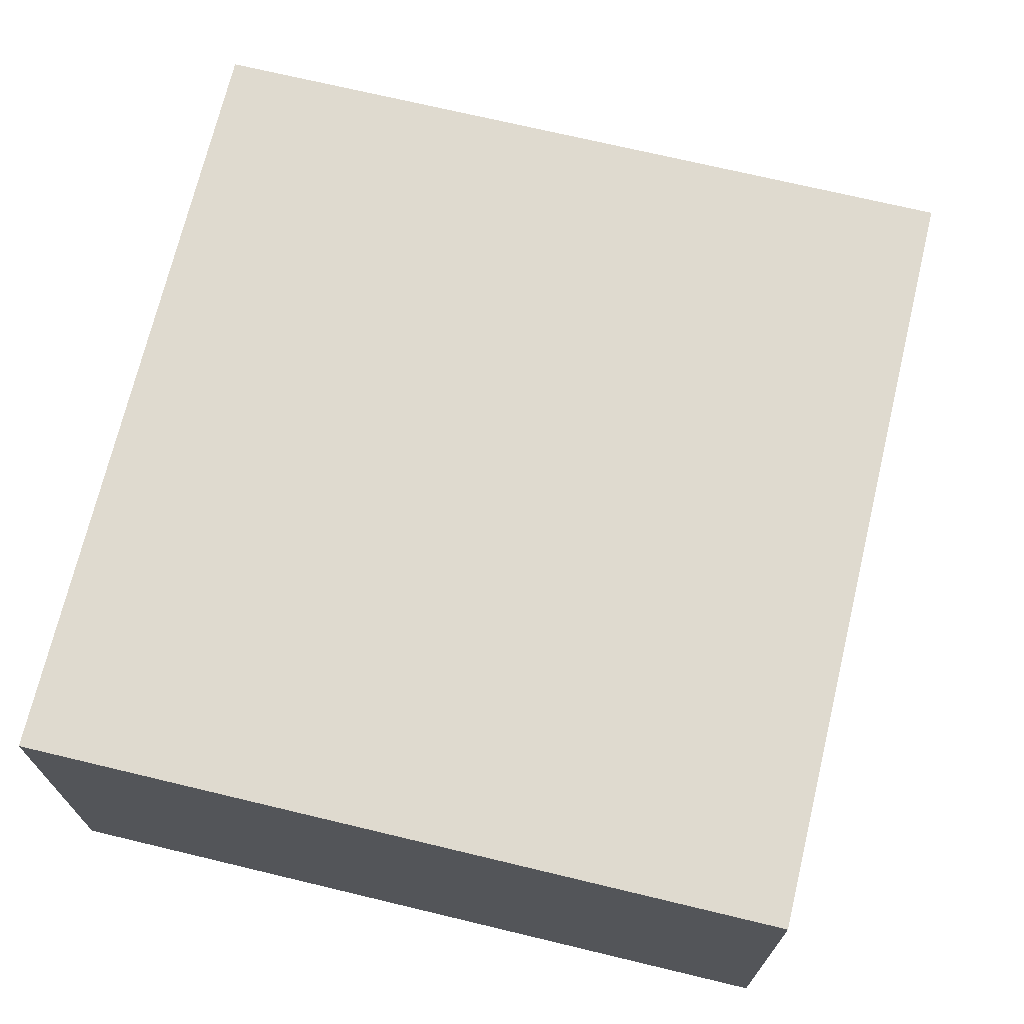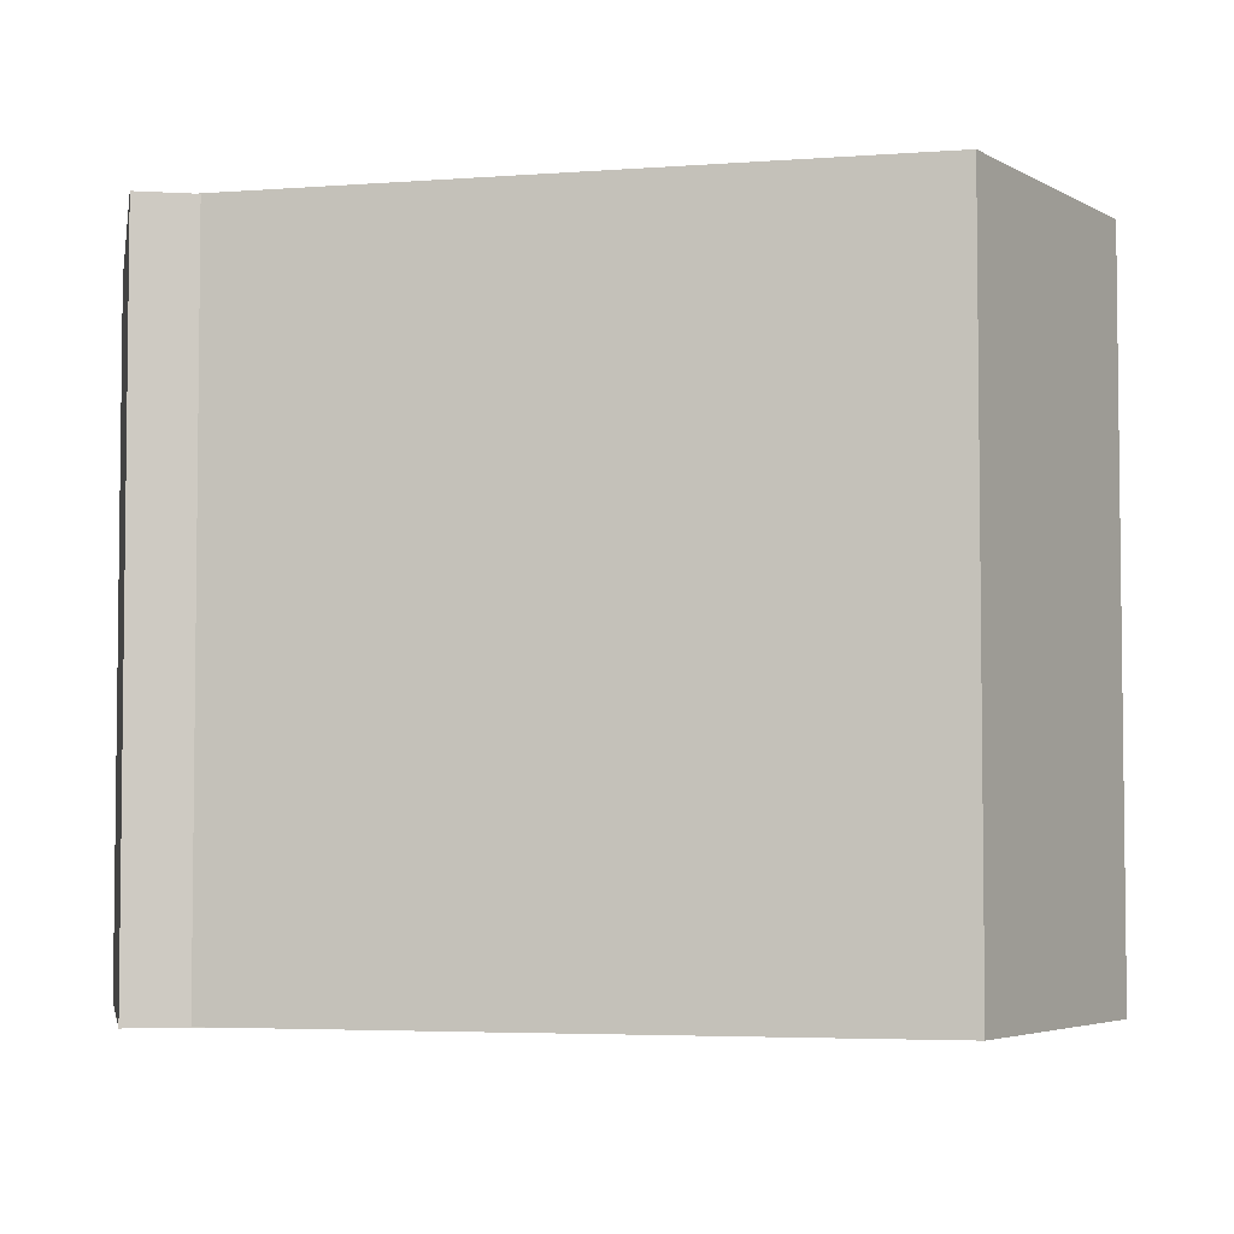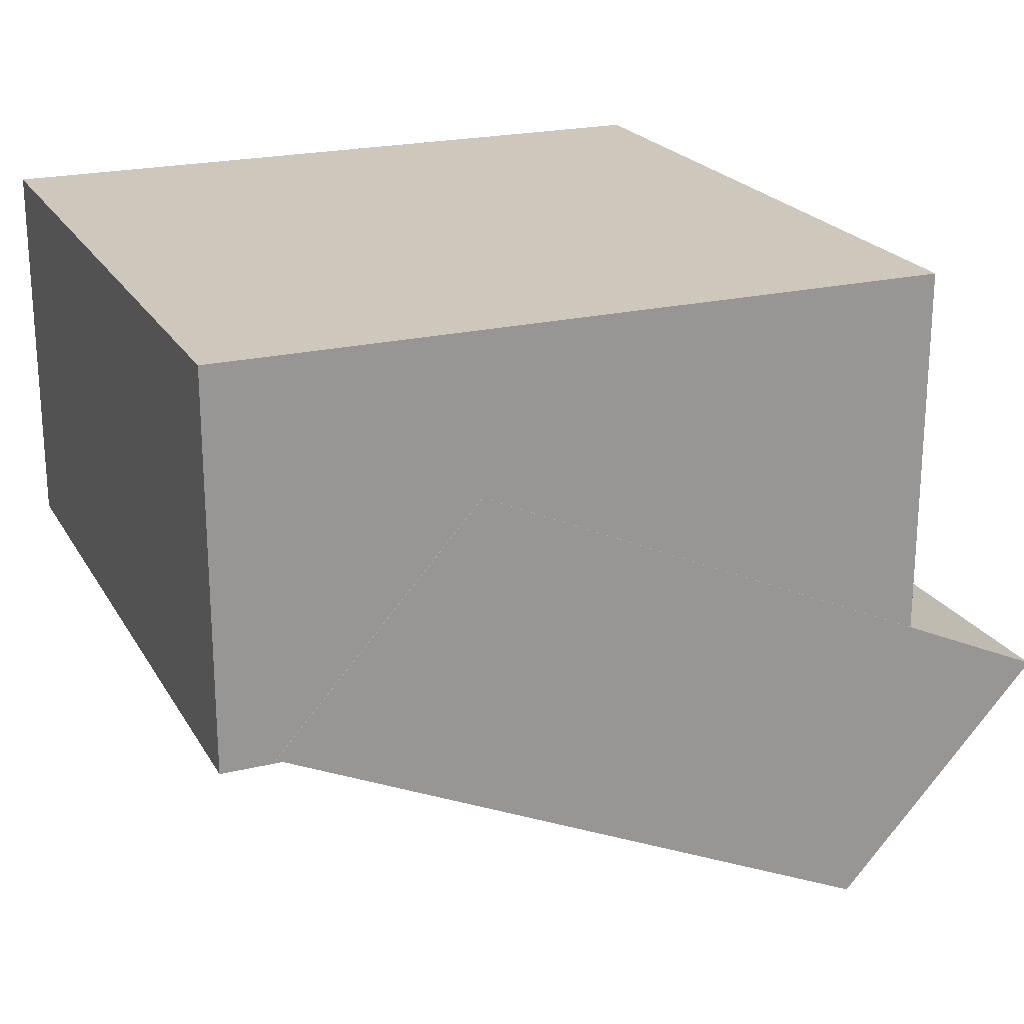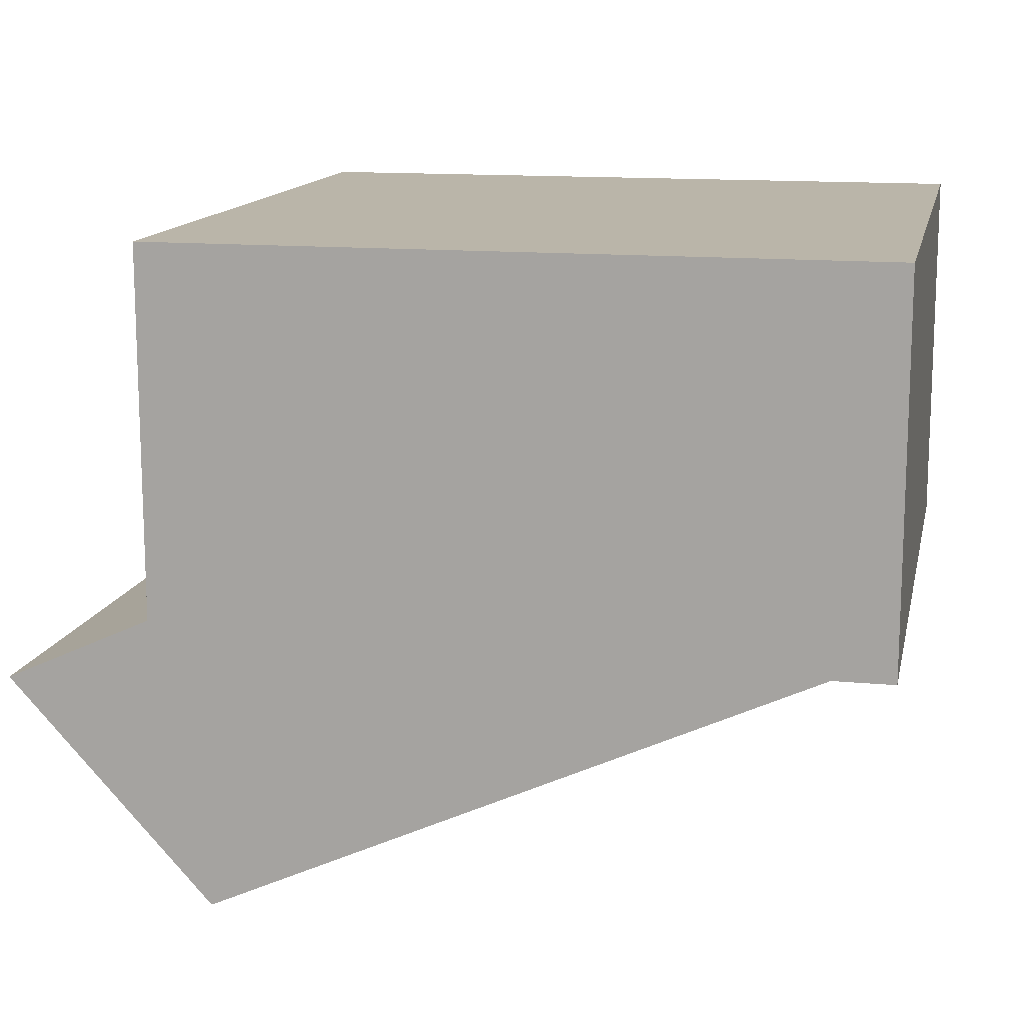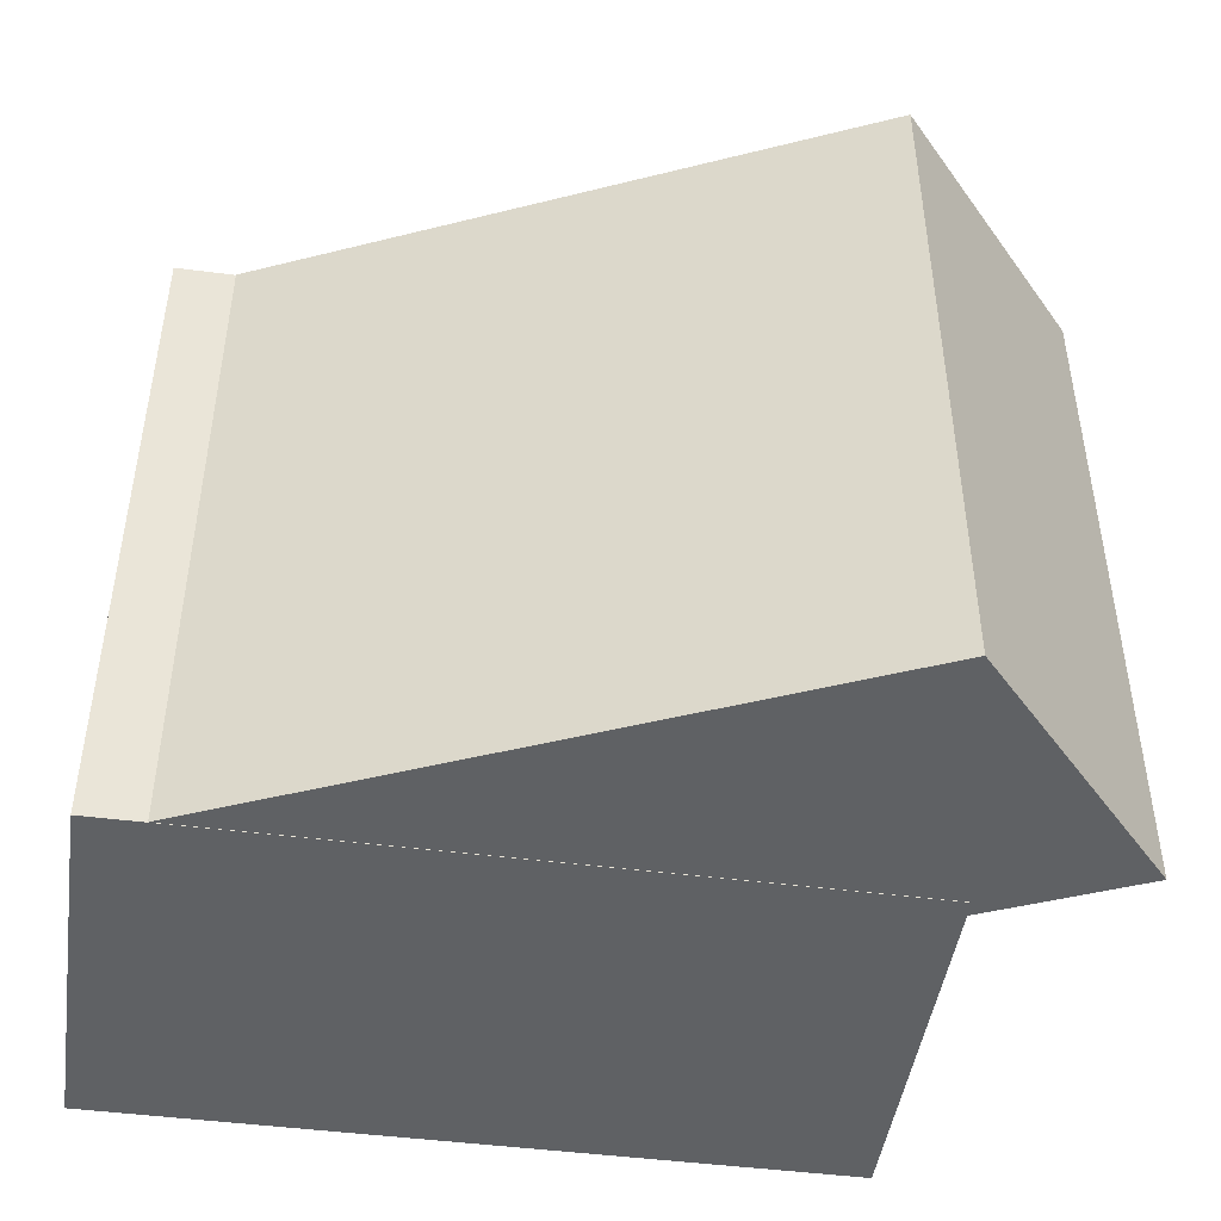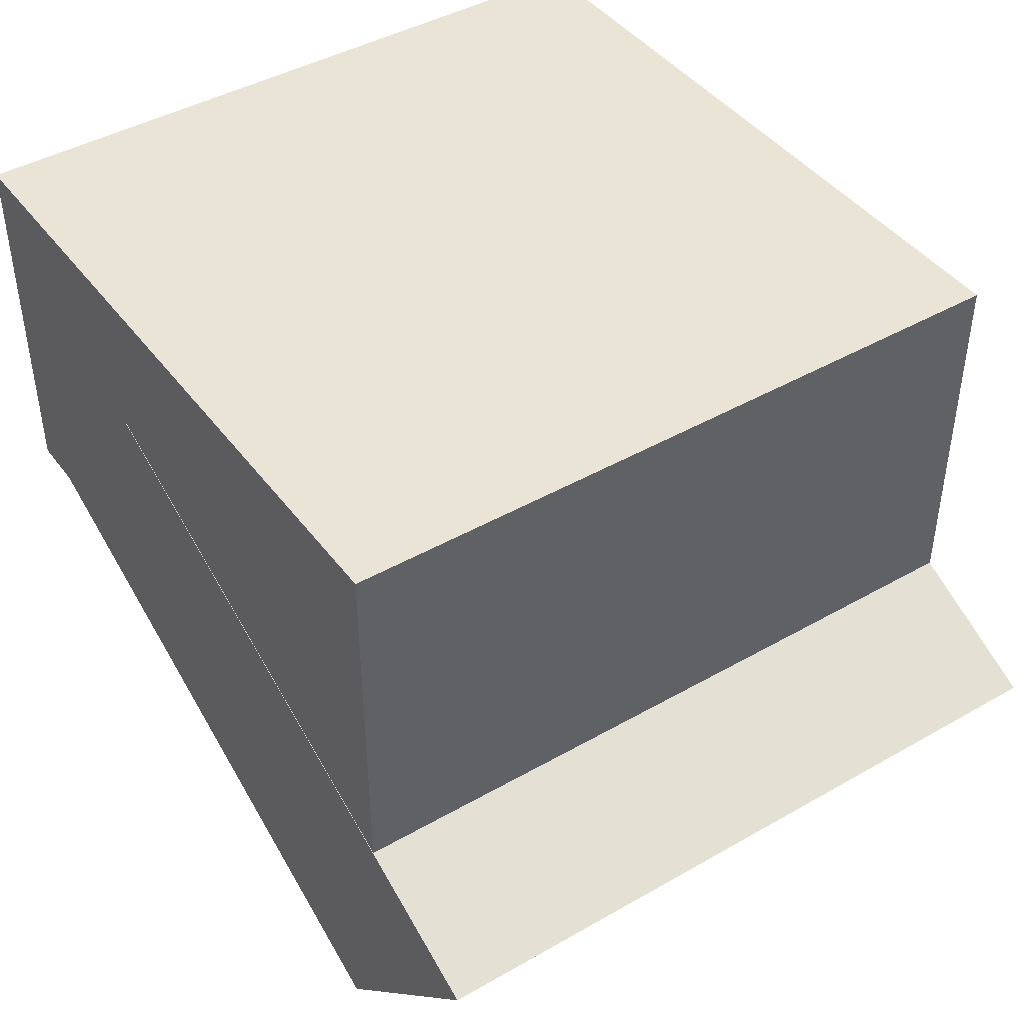
<metadata>
{"format":"obj","ext":"obj","renderer":"f3d","projection":"perspective","resolution":1024,"background":"white","views":[{"elev":70.8,"azim":103.5,"up":"+Z"},{"elev":-4.4,"azim":169.2,"up":"+Y"},{"elev":21.8,"azim":157.2,"up":"+Z"},{"elev":13.7,"azim":12.0,"up":"+Z"},{"elev":-46.3,"azim":171.6,"up":"+Y"},{"elev":43.6,"azim":-124.0,"up":"+Z"}]}
</metadata>
<code>
o shape0-lib
v 0.2395 0.06527 -7.1e-06
v 0.1067 0.06527 -7.1e-06
v 0.2395 -0.06551 -7.1e-06
v 0.1067 -0.06551 -7.1e-06
v 0.2395 0.06527 -7.1e-06
v 0.2395 -0.06551 -7.1e-06
v 0.2395 0.06527 -0.0711
v 0.2395 -0.06551 -0.0711
v 0.2395 0.06527 -7.1e-06
v 0.2395 0.06527 -0.0711
v 0.1067 0.06527 -7.1e-06
v 0.1067 0.06527 -0.0711
v 0.1067 -0.06551 -0.0711
v 0.1067 0.06527 -0.0711
v 0.2395 -0.06551 -0.0711
v 0.2395 0.06527 -0.0711
v 0.1067 -0.06551 -0.0711
v 0.2395 -0.06551 -0.0711
v 0.1067 -0.06551 -7.1e-06
v 0.2395 -0.06551 -7.1e-06
v 0.1067 -0.06551 -0.0711
v 0.1067 -0.06551 -7.1e-06
v 0.1067 0.06527 -0.0711
v 0.1067 0.06527 -7.1e-06
v 0.1923 0.06536 -0.02911
v 0.07948 0.06536 -0.08029
v 0.1923 -0.06543 -0.02911
v 0.07948 -0.06543 -0.08029
v 0.1923 0.06536 -0.02911
v 0.1923 -0.06543 -0.02911
v 0.2298 0.06536 -0.0705
v 0.2298 -0.06543 -0.0705
v 0.1923 0.06536 -0.02911
v 0.2298 0.06536 -0.0705
v 0.07948 0.06536 -0.08029
v 0.117 0.06536 -0.1217
v 0.117 -0.06543 -0.1217
v 0.117 0.06536 -0.1217
v 0.2298 -0.06543 -0.0705
v 0.2298 0.06536 -0.0705
v 0.117 -0.06543 -0.1217
v 0.2298 -0.06543 -0.0705
v 0.07948 -0.06543 -0.08029
v 0.1923 -0.06543 -0.02911
v 0.117 -0.06543 -0.1217
v 0.07948 -0.06543 -0.08029
v 0.117 0.06536 -0.1217
v 0.07948 0.06536 -0.08029
f 1 2 3
f 4 3 2
f 5 6 7
f 8 7 6
f 9 10 11
f 12 11 10
f 13 14 15
f 16 15 14
f 17 18 19
f 20 19 18
f 21 22 23
f 24 23 22
f 25 26 27
f 28 27 26
f 29 30 31
f 32 31 30
f 33 34 35
f 36 35 34
f 37 38 39
f 40 39 38
f 41 42 43
f 44 43 42
f 45 46 47
f 48 47 46

</code>
